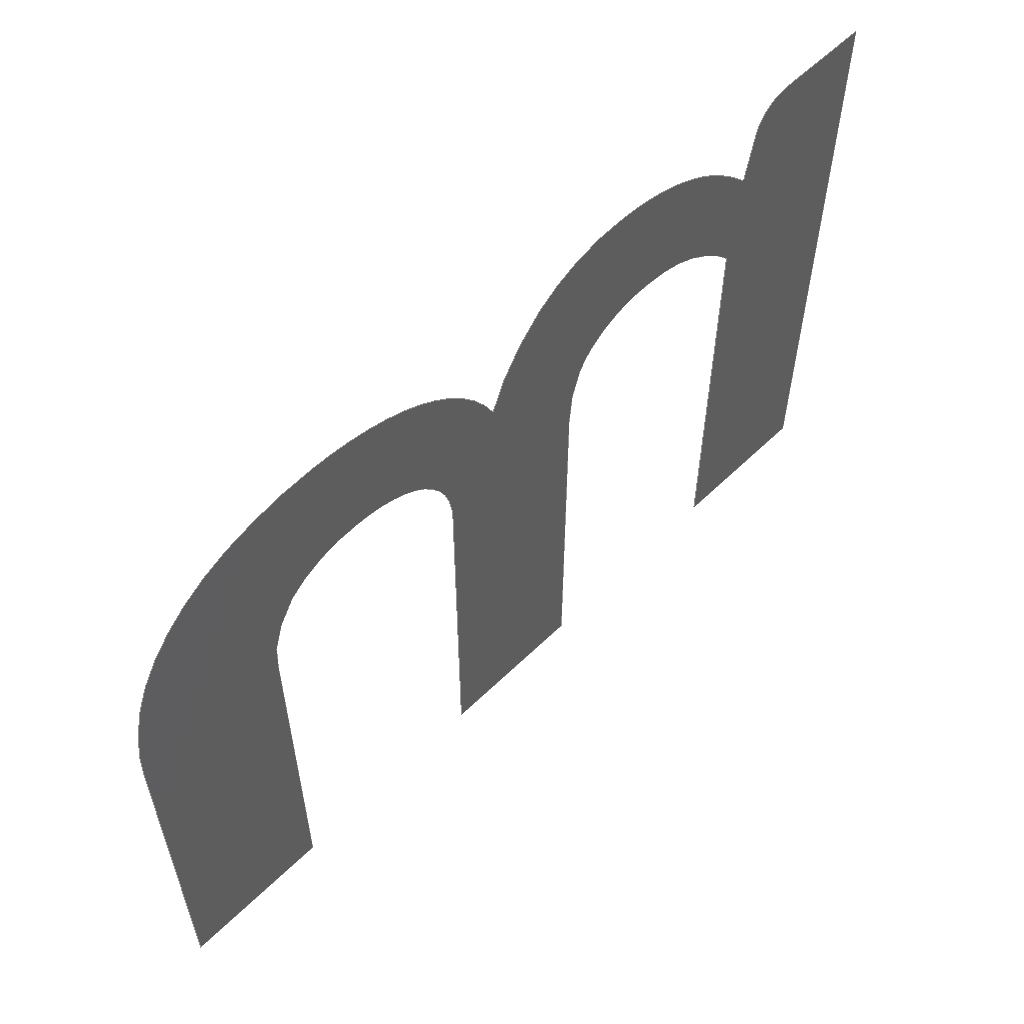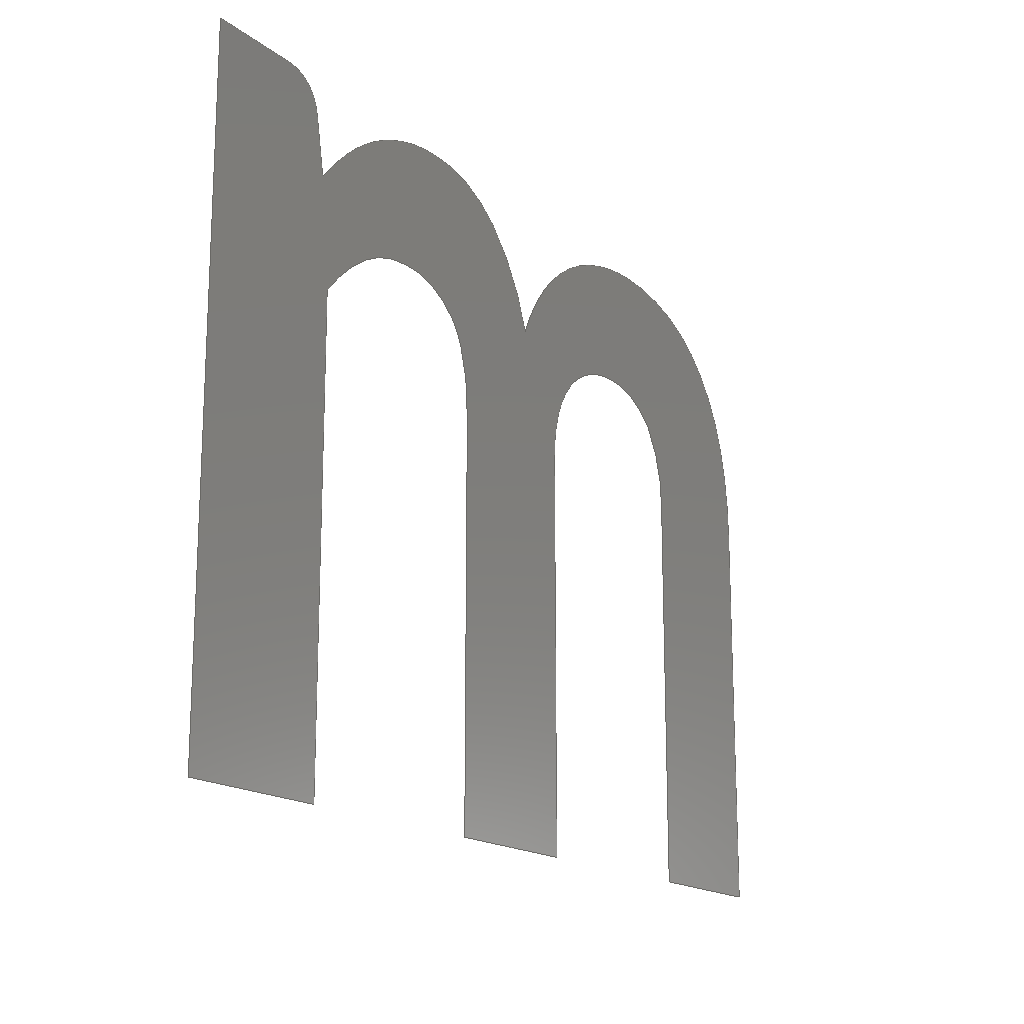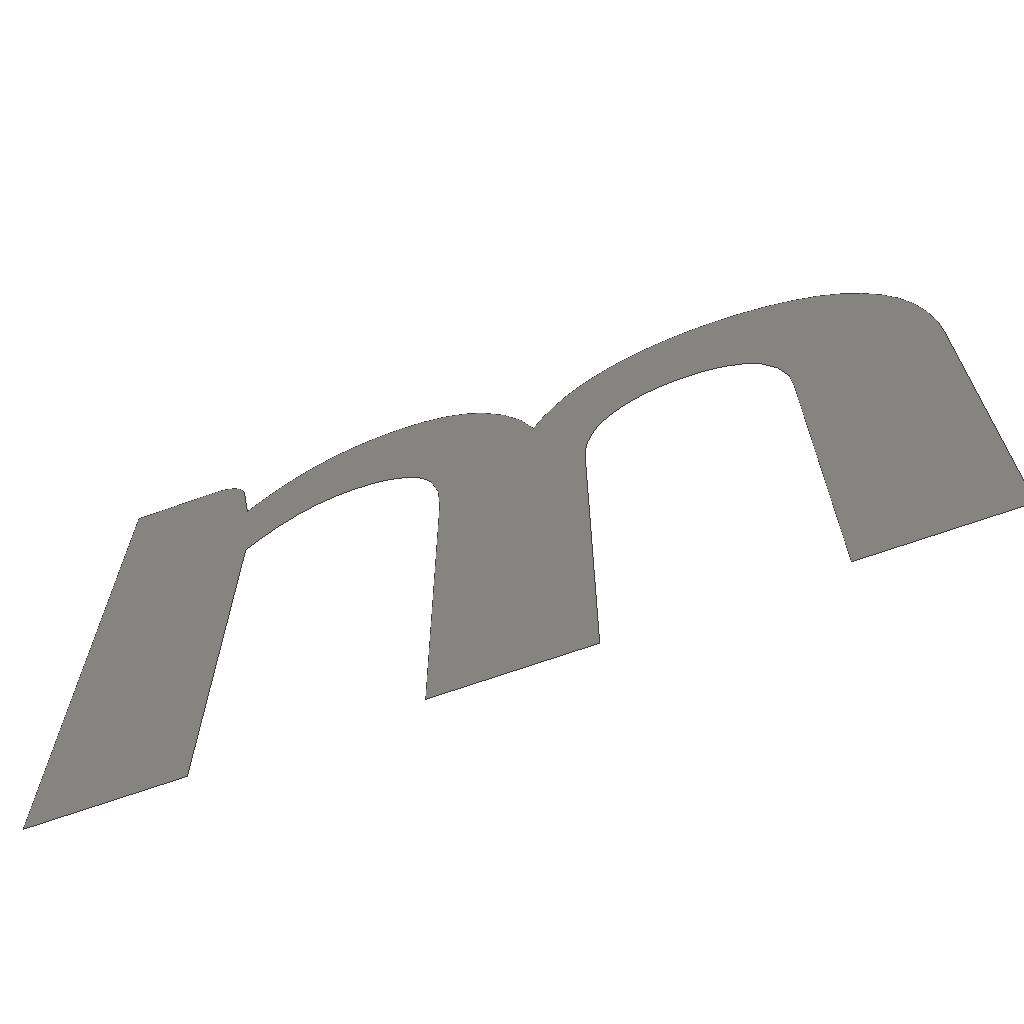
<metadata>
{"format":"step","ext":"step","renderer":"f3d","projection":"perspective","resolution":1024,"background":"white","views":[{"elev":58.0,"azim":134.8,"up":"+Z"},{"elev":-16.8,"azim":-56.6,"up":"+Z"},{"elev":-65.8,"azim":20.1,"up":"+Z"}]}
</metadata>
<code>
ISO-10303-21;
DATA;
#1=SHAPE_REPRESENTATION_RELATIONSHIP('','',#165,#2);
#2=MANIFOLD_SURFACE_SHAPE_REPRESENTATION('',(#163),#332);
#3=B_SPLINE_CURVE_WITH_KNOTS('',3,(#270,#271,#272,#273),.UNSPECIFIED.,
 .F.,.F.,(4,4),(0,1),.UNSPECIFIED.);
#4=CIRCLE('',#168,0.2588);
#5=CIRCLE('',#169,0.1464);
#6=CIRCLE('',#170,0.119);
#7=CIRCLE('',#171,0.1795);
#8=CIRCLE('',#172,0.1306);
#9=CIRCLE('',#173,0.1284);
#10=CIRCLE('',#174,0.1457);
#11=CIRCLE('',#175,0.1228);
#12=CIRCLE('',#176,0.1644);
#13=CIRCLE('',#177,0.4106);
#14=CIRCLE('',#178,0.2499);
#15=CIRCLE('',#179,0.2224);
#16=CIRCLE('',#180,0.3142);
#17=CIRCLE('',#181,0.3045);
#18=CIRCLE('',#182,0.2652);
#19=CIRCLE('',#183,0.2571);
#20=CIRCLE('',#184,0.2676);
#21=CIRCLE('',#185,0.2624);
#22=CIRCLE('',#186,0.1753);
#23=CIRCLE('',#187,0.2346);
#24=CIRCLE('',#188,0.2632);
#25=CIRCLE('',#189,0.2835);
#26=CIRCLE('',#190,0.42);
#27=CIRCLE('',#191,0.04898);
#28=ORIENTED_EDGE('',*,*,#64,.F.);
#29=ORIENTED_EDGE('',*,*,#65,.F.);
#30=ORIENTED_EDGE('',*,*,#66,.F.);
#31=ORIENTED_EDGE('',*,*,#67,.F.);
#32=ORIENTED_EDGE('',*,*,#68,.F.);
#33=ORIENTED_EDGE('',*,*,#69,.F.);
#34=ORIENTED_EDGE('',*,*,#70,.F.);
#35=ORIENTED_EDGE('',*,*,#71,.F.);
#36=ORIENTED_EDGE('',*,*,#72,.F.);
#37=ORIENTED_EDGE('',*,*,#73,.F.);
#38=ORIENTED_EDGE('',*,*,#74,.F.);
#39=ORIENTED_EDGE('',*,*,#75,.F.);
#40=ORIENTED_EDGE('',*,*,#76,.F.);
#41=ORIENTED_EDGE('',*,*,#77,.F.);
#42=ORIENTED_EDGE('',*,*,#78,.F.);
#43=ORIENTED_EDGE('',*,*,#79,.F.);
#44=ORIENTED_EDGE('',*,*,#80,.F.);
#45=ORIENTED_EDGE('',*,*,#81,.F.);
#46=ORIENTED_EDGE('',*,*,#82,.F.);
#47=ORIENTED_EDGE('',*,*,#83,.F.);
#48=ORIENTED_EDGE('',*,*,#84,.F.);
#49=ORIENTED_EDGE('',*,*,#85,.F.);
#50=ORIENTED_EDGE('',*,*,#86,.F.);
#51=ORIENTED_EDGE('',*,*,#87,.F.);
#52=ORIENTED_EDGE('',*,*,#88,.F.);
#53=ORIENTED_EDGE('',*,*,#89,.F.);
#54=ORIENTED_EDGE('',*,*,#90,.F.);
#55=ORIENTED_EDGE('',*,*,#91,.F.);
#56=ORIENTED_EDGE('',*,*,#92,.F.);
#57=ORIENTED_EDGE('',*,*,#93,.F.);
#58=ORIENTED_EDGE('',*,*,#94,.F.);
#59=ORIENTED_EDGE('',*,*,#95,.F.);
#60=ORIENTED_EDGE('',*,*,#96,.F.);
#61=ORIENTED_EDGE('',*,*,#97,.F.);
#62=ORIENTED_EDGE('',*,*,#98,.F.);
#63=ORIENTED_EDGE('',*,*,#99,.F.);
#64=EDGE_CURVE('',#100,#101,#136,.T.);
#65=EDGE_CURVE('',#102,#100,#137,.T.);
#66=EDGE_CURVE('',#103,#102,#138,.T.);
#67=EDGE_CURVE('',#104,#103,#4,.T.);
#68=EDGE_CURVE('',#105,#104,#5,.T.);
#69=EDGE_CURVE('',#106,#105,#6,.T.);
#70=EDGE_CURVE('',#107,#106,#3,.T.);
#71=EDGE_CURVE('',#108,#107,#139,.T.);
#72=EDGE_CURVE('',#109,#108,#140,.T.);
#73=EDGE_CURVE('',#110,#109,#141,.T.);
#74=EDGE_CURVE('',#111,#110,#7,.T.);
#75=EDGE_CURVE('',#112,#111,#8,.T.);
#76=EDGE_CURVE('',#113,#112,#9,.T.);
#77=EDGE_CURVE('',#114,#113,#10,.T.);
#78=EDGE_CURVE('',#115,#114,#11,.T.);
#79=EDGE_CURVE('',#116,#115,#12,.T.);
#80=EDGE_CURVE('',#117,#116,#142,.T.);
#81=EDGE_CURVE('',#118,#117,#143,.T.);
#82=EDGE_CURVE('',#119,#118,#144,.T.);
#83=EDGE_CURVE('',#120,#119,#13,.T.);
#84=EDGE_CURVE('',#121,#120,#14,.T.);
#85=EDGE_CURVE('',#122,#121,#15,.T.);
#86=EDGE_CURVE('',#123,#122,#16,.T.);
#87=EDGE_CURVE('',#124,#123,#17,.T.);
#88=EDGE_CURVE('',#125,#124,#18,.T.);
#89=EDGE_CURVE('',#126,#125,#19,.T.);
#90=EDGE_CURVE('',#127,#126,#20,.T.);
#91=EDGE_CURVE('',#128,#127,#21,.T.);
#92=EDGE_CURVE('',#129,#128,#22,.T.);
#93=EDGE_CURVE('',#130,#129,#23,.T.);
#94=EDGE_CURVE('',#131,#130,#24,.T.);
#95=EDGE_CURVE('',#132,#131,#25,.T.);
#96=EDGE_CURVE('',#133,#132,#26,.T.);
#97=EDGE_CURVE('',#134,#133,#145,.T.);
#98=EDGE_CURVE('',#135,#134,#27,.T.);
#99=EDGE_CURVE('',#101,#135,#146,.T.);
#100=VERTEX_POINT('',#258);
#101=VERTEX_POINT('',#259);
#102=VERTEX_POINT('',#261);
#103=VERTEX_POINT('',#263);
#104=VERTEX_POINT('',#265);
#105=VERTEX_POINT('',#267);
#106=VERTEX_POINT('',#269);
#107=VERTEX_POINT('',#274);
#108=VERTEX_POINT('',#276);
#109=VERTEX_POINT('',#278);
#110=VERTEX_POINT('',#280);
#111=VERTEX_POINT('',#282);
#112=VERTEX_POINT('',#284);
#113=VERTEX_POINT('',#286);
#114=VERTEX_POINT('',#288);
#115=VERTEX_POINT('',#290);
#116=VERTEX_POINT('',#292);
#117=VERTEX_POINT('',#294);
#118=VERTEX_POINT('',#296);
#119=VERTEX_POINT('',#298);
#120=VERTEX_POINT('',#300);
#121=VERTEX_POINT('',#302);
#122=VERTEX_POINT('',#304);
#123=VERTEX_POINT('',#306);
#124=VERTEX_POINT('',#308);
#125=VERTEX_POINT('',#310);
#126=VERTEX_POINT('',#312);
#127=VERTEX_POINT('',#314);
#128=VERTEX_POINT('',#316);
#129=VERTEX_POINT('',#318);
#130=VERTEX_POINT('',#320);
#131=VERTEX_POINT('',#322);
#132=VERTEX_POINT('',#324);
#133=VERTEX_POINT('',#326);
#134=VERTEX_POINT('',#328);
#135=VERTEX_POINT('',#330);
#136=LINE('',#257,#147);
#137=LINE('',#260,#148);
#138=LINE('',#262,#149);
#139=LINE('',#275,#150);
#140=LINE('',#277,#151);
#141=LINE('',#279,#152);
#142=LINE('',#293,#153);
#143=LINE('',#295,#154);
#144=LINE('',#297,#155);
#145=LINE('',#327,#156);
#146=LINE('',#331,#157);
#147=VECTOR('',#196,1000);
#148=VECTOR('',#197,1000);
#149=VECTOR('',#198,1000);
#150=VECTOR('',#205,1000);
#151=VECTOR('',#206,1000);
#152=VECTOR('',#207,1000);
#153=VECTOR('',#220,1000);
#154=VECTOR('',#221,1000);
#155=VECTOR('',#222,1000);
#156=VECTOR('',#251,1000);
#157=VECTOR('',#254,1000);
#158=EDGE_LOOP('',(#28,#29,#30,#31,#32,#33,#34,#35,#36,#37,#38,#39,#40,
#41,#42,#43,#44,#45,#46,#47,#48,#49,#50,#51,#52,#53,#54,#55,#56,#57,#58,
#59,#60,#61,#62,#63));
#159=FACE_BOUND('',#158,.T.);
#160=PLANE('',#167);
#161=ADVANCED_FACE('',(#159),#160,.T.);
#162=OPEN_SHELL('',(#161));
#163=SHELL_BASED_SURFACE_MODEL('HC-04ShapeString012',(#162));
#164=SHAPE_DEFINITION_REPRESENTATION(#337,#165);
#165=SHAPE_REPRESENTATION('HC-04ShapeString012',(#166),#332);
#166=AXIS2_PLACEMENT_3D('',#255,#192,#193);
#167=AXIS2_PLACEMENT_3D('',#256,#194,#195);
#168=AXIS2_PLACEMENT_3D('',#264,#199,#200);
#169=AXIS2_PLACEMENT_3D('',#266,#201,#202);
#170=AXIS2_PLACEMENT_3D('',#268,#203,#204);
#171=AXIS2_PLACEMENT_3D('',#281,#208,#209);
#172=AXIS2_PLACEMENT_3D('',#283,#210,#211);
#173=AXIS2_PLACEMENT_3D('',#285,#212,#213);
#174=AXIS2_PLACEMENT_3D('',#287,#214,#215);
#175=AXIS2_PLACEMENT_3D('',#289,#216,#217);
#176=AXIS2_PLACEMENT_3D('',#291,#218,#219);
#177=AXIS2_PLACEMENT_3D('',#299,#223,#224);
#178=AXIS2_PLACEMENT_3D('',#301,#225,#226);
#179=AXIS2_PLACEMENT_3D('',#303,#227,#228);
#180=AXIS2_PLACEMENT_3D('',#305,#229,#230);
#181=AXIS2_PLACEMENT_3D('',#307,#231,#232);
#182=AXIS2_PLACEMENT_3D('',#309,#233,#234);
#183=AXIS2_PLACEMENT_3D('',#311,#235,#236);
#184=AXIS2_PLACEMENT_3D('',#313,#237,#238);
#185=AXIS2_PLACEMENT_3D('',#315,#239,#240);
#186=AXIS2_PLACEMENT_3D('',#317,#241,#242);
#187=AXIS2_PLACEMENT_3D('',#319,#243,#244);
#188=AXIS2_PLACEMENT_3D('',#321,#245,#246);
#189=AXIS2_PLACEMENT_3D('',#323,#247,#248);
#190=AXIS2_PLACEMENT_3D('',#325,#249,#250);
#191=AXIS2_PLACEMENT_3D('',#329,#252,#253);
#192=DIRECTION('',(0,0,1));
#193=DIRECTION('',(1,0,0));
#194=DIRECTION('',(0,-1,0));
#195=DIRECTION('',(1,0,0));
#196=DIRECTION('',(0,0,1));
#197=DIRECTION('',(-1,0,0));
#198=DIRECTION('',(0,0,-1));
#199=DIRECTION('',(4.081e-17,-1,-4.565e-17));
#200=DIRECTION('',(-0.5292,-6.033e-17,0.8485));
#201=DIRECTION('',(1.672e-17,-1,-5.89e-17));
#202=DIRECTION('',(0.002153,-5.887e-17,1));
#203=DIRECTION('',(-2.184e-17,-1,-5.721e-17));
#204=DIRECTION('',(0.7148,-5.562e-17,0.6993));
#205=DIRECTION('',(0,0,1));
#206=DIRECTION('',(-1,0,0));
#207=DIRECTION('',(0,0,-1));
#208=DIRECTION('',(6.042e-17,-1,-9.913e-18));
#209=DIRECTION('',(-0.9413,-6.022e-17,0.3375));
#210=DIRECTION('',(5.145e-17,-1,-3.32e-17));
#211=DIRECTION('',(-0.7064,-5.984e-17,0.7078));
#212=DIRECTION('',(3.314e-17,-1,-5.149e-17));
#213=DIRECTION('',(-0.3608,-5.998e-17,0.9327));
#214=DIRECTION('',(1.105e-17,-1,-6.023e-17));
#215=DIRECTION('',(0.009893,-6.011e-17,1));
#216=DIRECTION('',(-2.218e-17,-1,-5.707e-17));
#217=DIRECTION('',(0.7213,-5.553e-17,0.6926));
#218=DIRECTION('',(-5.869e-17,-1,-1.745e-17));
#219=DIRECTION('',(0.9975,-5.731e-17,-0.07089));
#220=DIRECTION('',(0,0,1));
#221=DIRECTION('',(-1,0,0));
#222=DIRECTION('',(0,0,-1));
#223=DIRECTION('',(6.062e-17,1,8.626e-18));
#224=DIRECTION('',(0.9561,-6.049e-17,0.2932));
#225=DIRECTION('',(5.327e-17,1,3.02e-17));
#226=DIRECTION('',(0.7436,-5.98e-17,0.6687));
#227=DIRECTION('',(3.472e-17,1,5.044e-17));
#228=DIRECTION('',(0.3604,-5.956e-17,0.9328));
#229=DIRECTION('',(1.04e-17,1,6.034e-17));
#230=DIRECTION('',(-0.01768,-6.015e-17,0.9998));
#231=DIRECTION('',(-7.695e-18,1,6.075e-17));
#232=DIRECTION('',(-0.2478,-6.076e-17,0.9688));
#233=DIRECTION('',(0,1,0));
#234=DIRECTION('',(-0.2357,0,0.9718));
#235=DIRECTION('',(-3.858e-17,1,4.755e-17));
#236=DIRECTION('',(-0.7413,-6.051e-17,0.6711));
#237=DIRECTION('',(-5.18e-17,1,3.264e-17));
#238=DIRECTION('',(-0.9209,-6.043e-17,0.3897));
#239=DIRECTION('',(5.213e-17,1,3.213e-17));
#240=DIRECTION('',(0.6858,-5.913e-17,0.7278));
#241=DIRECTION('',(2.07e-17,1,5.763e-17));
#242=DIRECTION('',(-0.03563,-5.685e-17,0.9994));
#243=DIRECTION('',(-7.94e-18,1,6.072e-17));
#244=DIRECTION('',(-0.2669,-6.063e-17,0.9637));
#245=DIRECTION('',(-2.344e-17,1,5.657e-17));
#246=DIRECTION('',(-0.4858,-6.083e-17,0.8741));
#247=DIRECTION('',(-3.583e-17,1,4.965e-17));
#248=DIRECTION('',(-0.6675,-6.089e-17,0.7447));
#249=DIRECTION('',(-4.403e-17,1,4.255e-17));
#250=DIRECTION('',(-0.7684,-6.107e-17,0.64));
#251=DIRECTION('',(0.177,0,-0.9842));
#252=DIRECTION('',(3.981e-17,1,4.652e-17));
#253=DIRECTION('',(-0.001876,-4.645e-17,1));
#254=DIRECTION('',(1,0,0));
#255=CARTESIAN_POINT('',(0,0,0));
#256=CARTESIAN_POINT('',(6.141,0,0));
#257=CARTESIAN_POINT('',(6.141,0,0));
#258=CARTESIAN_POINT('',(6.141,-2.498e-16,0));
#259=CARTESIAN_POINT('',(6.141,-2.498e-16,0.8));
#260=CARTESIAN_POINT('',(6.332,0,0));
#261=CARTESIAN_POINT('',(6.332,-2.22e-16,0));
#262=CARTESIAN_POINT('',(6.332,0,0.559));
#263=CARTESIAN_POINT('',(6.332,-2.22e-16,0.559));
#264=CARTESIAN_POINT('',(6.534,1.562e-17,0.3984));
#265=CARTESIAN_POINT('',(6.397,-2.082e-16,0.618));
#266=CARTESIAN_POINT('',(6.475,8.618e-18,0.4936));
#267=CARTESIAN_POINT('',(6.475,-2.082e-16,0.64));
#268=CARTESIAN_POINT('',(6.483,6.616e-18,0.5213));
#269=CARTESIAN_POINT('',(6.568,-1.943e-16,0.6045));
#270=CARTESIAN_POINT('',(6.6,0,0.4915));
#271=CARTESIAN_POINT('',(6.6,0,0.5432));
#272=CARTESIAN_POINT('',(6.589,0,0.5808));
#273=CARTESIAN_POINT('',(6.568,0,0.6045));
#274=CARTESIAN_POINT('',(6.6,-1.943e-16,0.4915));
#275=CARTESIAN_POINT('',(6.6,0,0));
#276=CARTESIAN_POINT('',(6.6,-1.943e-16,0));
#277=CARTESIAN_POINT('',(6.79,0,0));
#278=CARTESIAN_POINT('',(6.79,-1.665e-16,0));
#279=CARTESIAN_POINT('',(6.79,0,0.4915));
#280=CARTESIAN_POINT('',(6.79,-1.665e-16,0.4915));
#281=CARTESIAN_POINT('',(6.97,1.081e-17,0.4949));
#282=CARTESIAN_POINT('',(6.801,-1.665e-16,0.5555));
#283=CARTESIAN_POINT('',(6.923,7.816e-18,0.5095));
#284=CARTESIAN_POINT('',(6.831,-1.665e-16,0.602));
#285=CARTESIAN_POINT('',(6.921,7.701e-18,0.5102));
#286=CARTESIAN_POINT('',(6.875,-1.527e-16,0.63));
#287=CARTESIAN_POINT('',(6.928,8.757e-18,0.4943));
#288=CARTESIAN_POINT('',(6.929,-1.527e-16,0.64));
#289=CARTESIAN_POINT('',(6.937,6.821e-18,0.5174));
#290=CARTESIAN_POINT('',(7.026,-1.388e-16,0.6025));
#291=CARTESIAN_POINT('',(6.895,9.421e-18,0.5032));
#292=CARTESIAN_POINT('',(7.059,-1.388e-16,0.4915));
#293=CARTESIAN_POINT('',(7.059,0,0));
#294=CARTESIAN_POINT('',(7.059,-1.388e-16,0));
#295=CARTESIAN_POINT('',(7.248,0,0));
#296=CARTESIAN_POINT('',(7.248,-1.11e-16,0));
#297=CARTESIAN_POINT('',(7.248,0,0.5015));
#298=CARTESIAN_POINT('',(7.248,-1.11e-16,0.5015));
#299=CARTESIAN_POINT('',(6.838,2.484e-17,0.5076));
#300=CARTESIAN_POINT('',(7.231,-1.11e-16,0.628));
#301=CARTESIAN_POINT('',(6.992,1.494e-17,0.5544));
#302=CARTESIAN_POINT('',(7.178,-1.11e-16,0.7215));
#303=CARTESIAN_POINT('',(7.012,1.325e-17,0.5725));
#304=CARTESIAN_POINT('',(7.093,-1.249e-16,0.78));
#305=CARTESIAN_POINT('',(6.982,1.89e-17,0.4858));
#306=CARTESIAN_POINT('',(6.976,-1.388e-16,0.8));
#307=CARTESIAN_POINT('',(6.977,1.85e-17,0.4955));
#308=CARTESIAN_POINT('',(6.902,-1.527e-16,0.7905));
#309=CARTESIAN_POINT('',(6.964,0,0.5327));
#310=CARTESIAN_POINT('',(6.832,-1.665e-16,0.7625));
#311=CARTESIAN_POINT('',(6.961,1.556e-17,0.5404));
#312=CARTESIAN_POINT('',(6.771,-1.665e-16,0.713));
#313=CARTESIAN_POINT('',(6.971,1.617e-17,0.5357));
#314=CARTESIAN_POINT('',(6.724,-1.665e-16,0.64));
#315=CARTESIAN_POINT('',(6.473,1.551e-17,0.5651));
#316=CARTESIAN_POINT('',(6.653,-1.804e-16,0.756));
#317=CARTESIAN_POINT('',(6.537,9.964e-18,0.6249));
#318=CARTESIAN_POINT('',(6.53,-1.943e-16,0.8));
#319=CARTESIAN_POINT('',(6.528,1.422e-17,0.5654));
#320=CARTESIAN_POINT('',(6.465,-2.082e-16,0.7915));
#321=CARTESIAN_POINT('',(6.538,1.601e-17,0.5385));
#322=CARTESIAN_POINT('',(6.41,-2.082e-16,0.7685));
#323=CARTESIAN_POINT('',(6.551,1.726e-17,0.5224));
#324=CARTESIAN_POINT('',(6.362,-2.22e-16,0.7335));
#325=CARTESIAN_POINT('',(6.641,2.565e-17,0.4202));
#326=CARTESIAN_POINT('',(6.319,-2.22e-16,0.689));
#327=CARTESIAN_POINT('',(6.306,0,0.7585));
#328=CARTESIAN_POINT('',(6.306,-2.22e-16,0.7585));
#329=CARTESIAN_POINT('',(6.258,2.275e-18,0.751));
#330=CARTESIAN_POINT('',(6.258,-2.359e-16,0.8));
#331=CARTESIAN_POINT('',(6.141,0,0.8));
#332=(
GEOMETRIC_REPRESENTATION_CONTEXT(3)
GLOBAL_UNCERTAINTY_ASSIGNED_CONTEXT((#333))
GLOBAL_UNIT_ASSIGNED_CONTEXT((#336,#335,#334))
REPRESENTATION_CONTEXT('HC-04ShapeString012','TOP_LEVEL_ASSEMBLY_PART')
);
#333=UNCERTAINTY_MEASURE_WITH_UNIT(LENGTH_MEASURE(1e-05),#336,
'DISTANCE_ACCURACY_VALUE','Maximum Tolerance applied to model');
#334=(
NAMED_UNIT(*)
SI_UNIT($,.STERADIAN.)
SOLID_ANGLE_UNIT()
);
#335=(
NAMED_UNIT(*)
PLANE_ANGLE_UNIT()
SI_UNIT($,.RADIAN.)
);
#336=(
LENGTH_UNIT()
NAMED_UNIT(*)
SI_UNIT(.MILLI.,.METRE.)
);
#337=PRODUCT_DEFINITION_SHAPE('','',#338);
#338=PRODUCT_DEFINITION('','',#340,#339);
#339=PRODUCT_DEFINITION_CONTEXT('',#346,'design');
#340=PRODUCT_DEFINITION_FORMATION_WITH_SPECIFIED_SOURCE('','',#342,
 .NOT_KNOWN.);
#341=PRODUCT_RELATED_PRODUCT_CATEGORY('','',(#342));
#342=PRODUCT('HC-04ShapeString012','HC-04ShapeString012',
'HC-04ShapeString012',(#344));
#343=PRODUCT_CATEGORY('','');
#344=PRODUCT_CONTEXT('',#346,'mechanical');
#345=APPLICATION_PROTOCOL_DEFINITION('international standard',
'ap242_managed_model_based_3d_engineering',2011,#346);
#346=APPLICATION_CONTEXT('managed model based 3d engineering');
ENDSEC;
END-ISO-10303-21;

</code>
